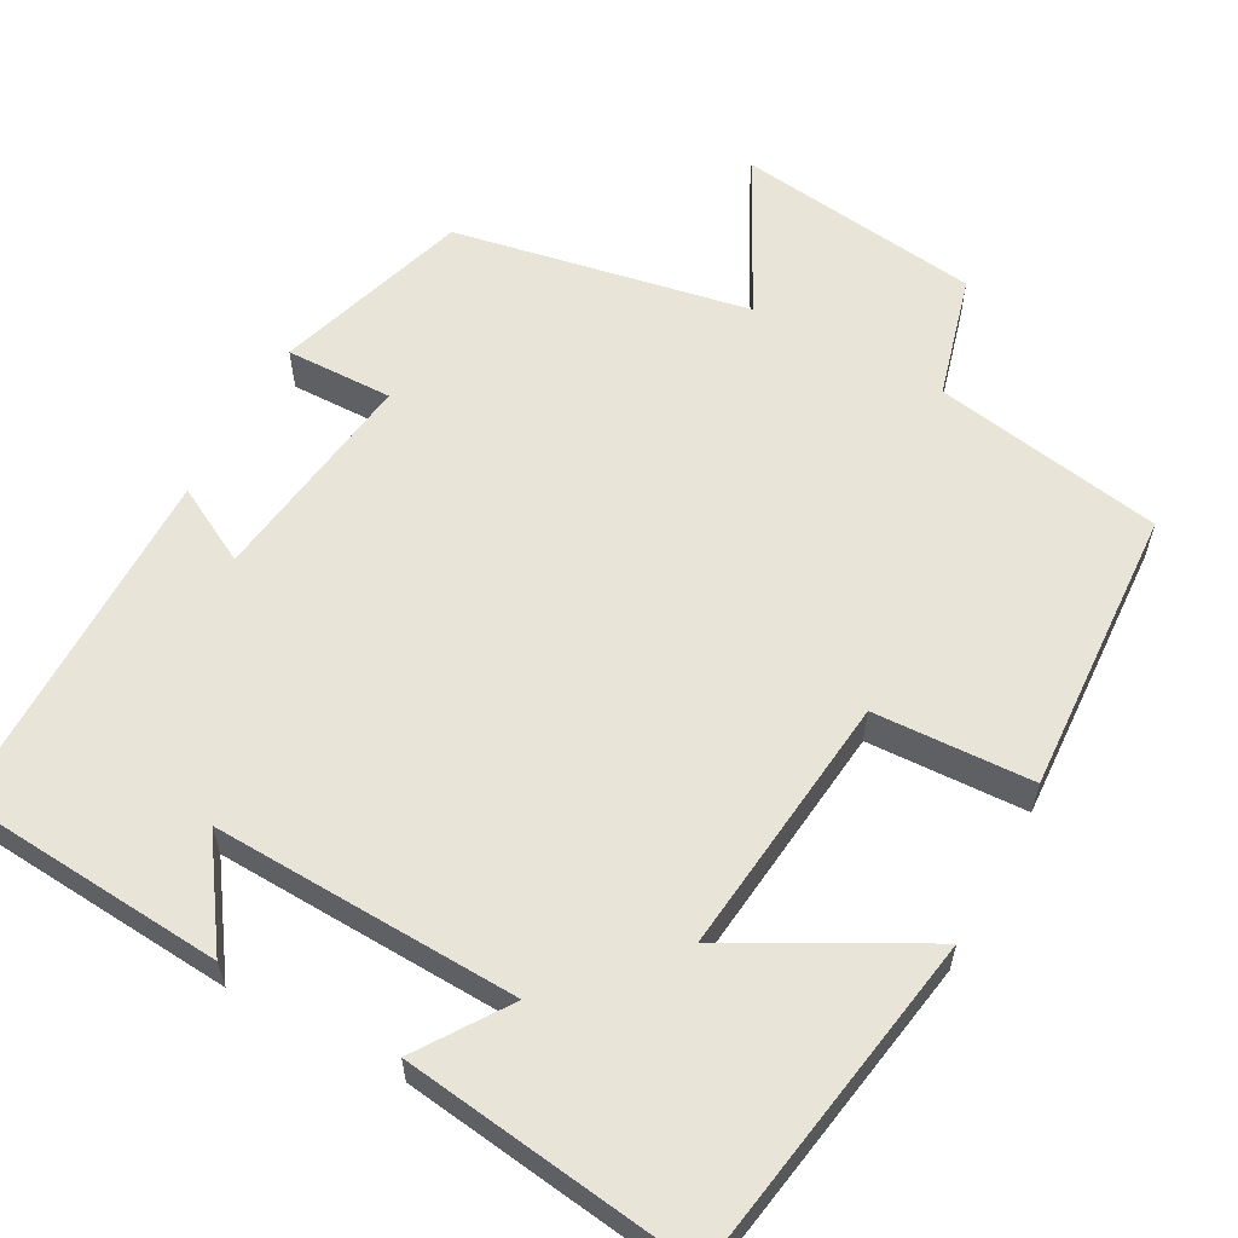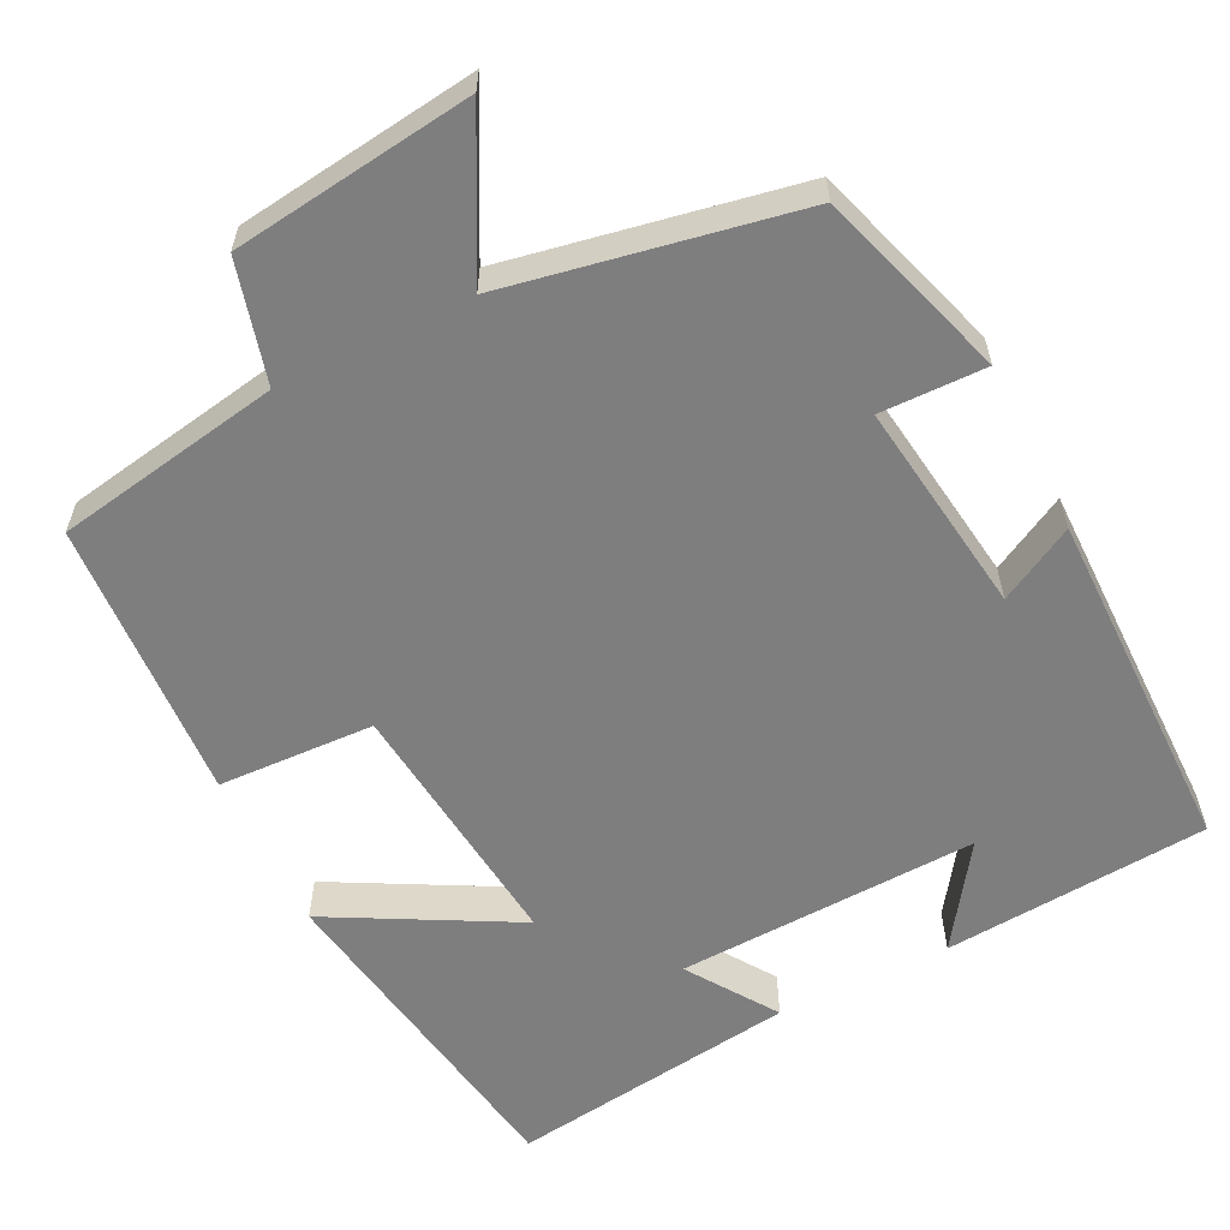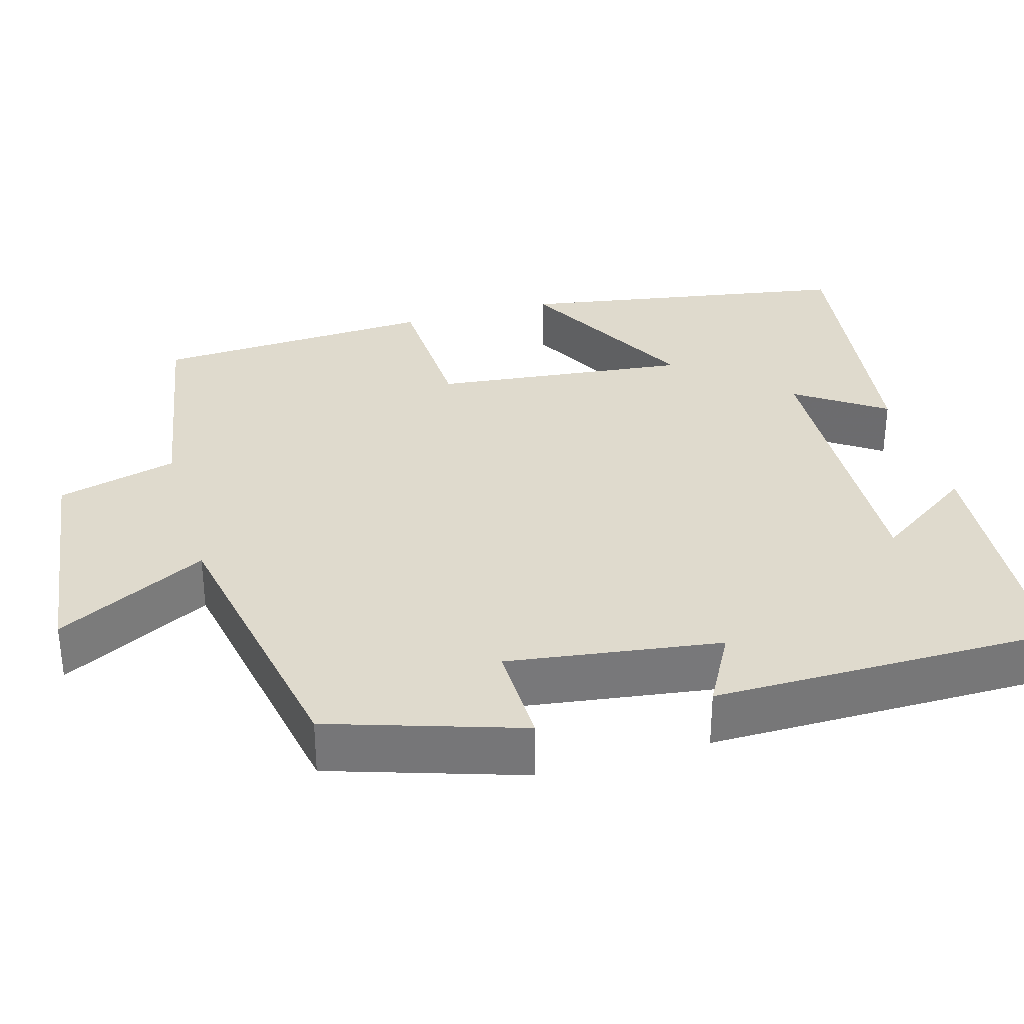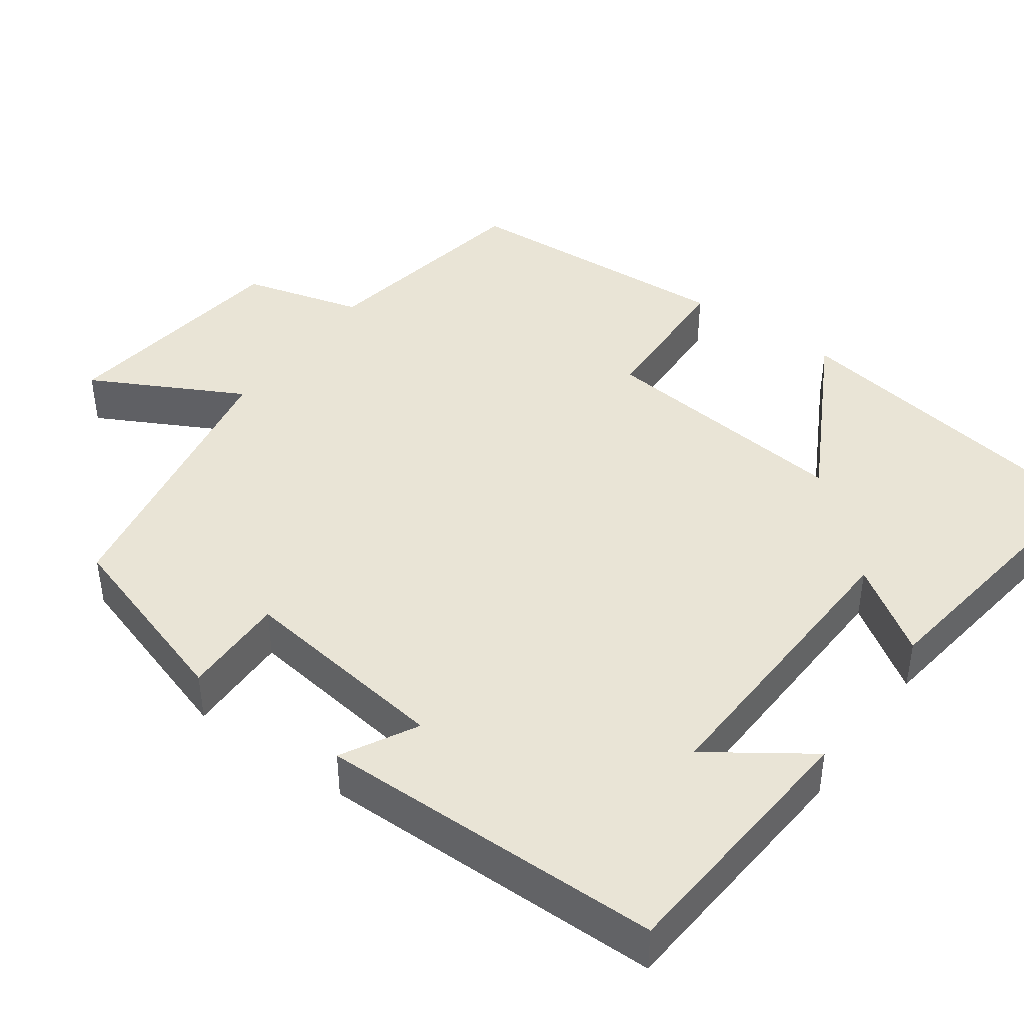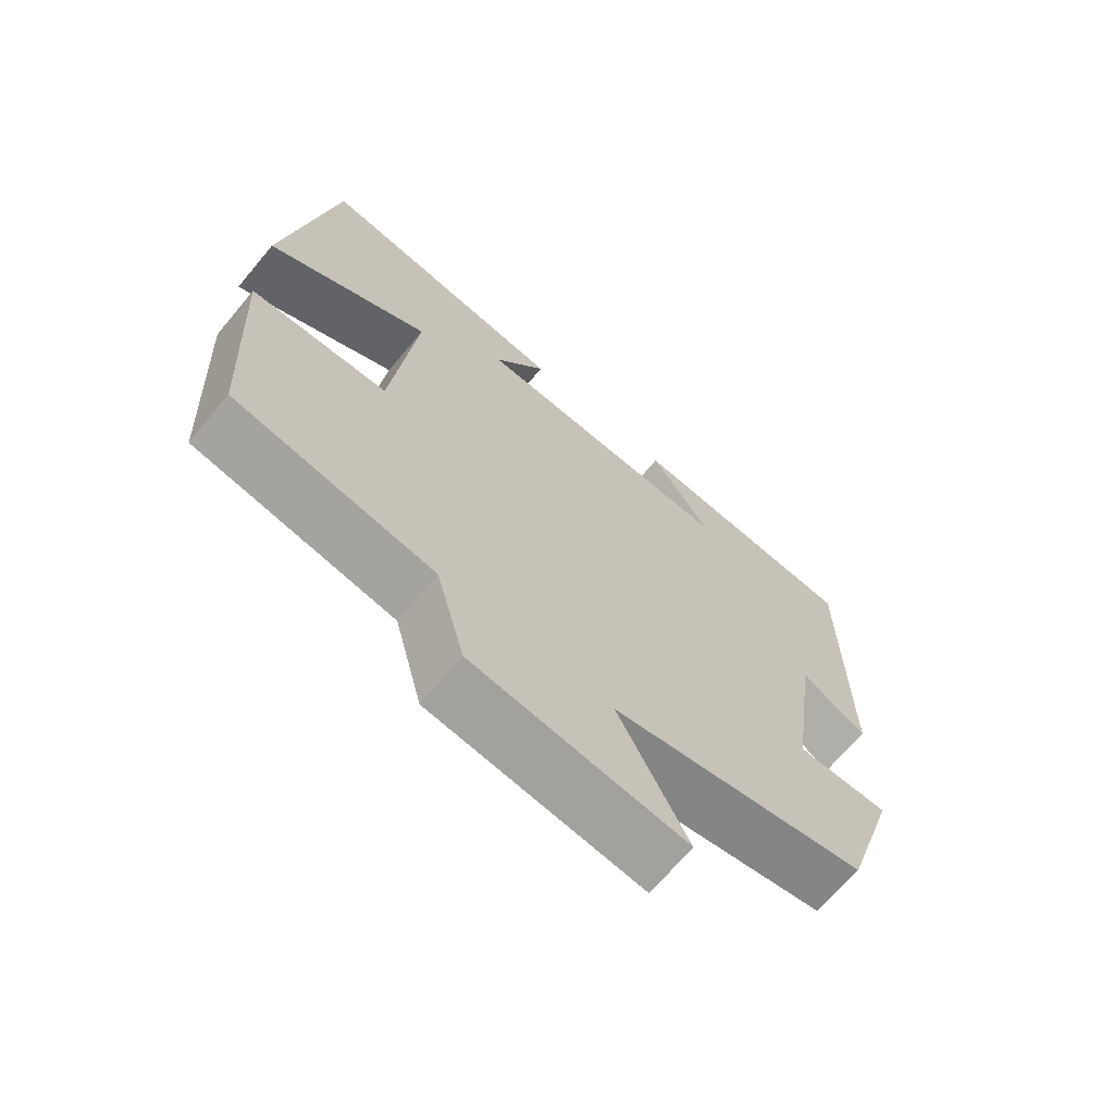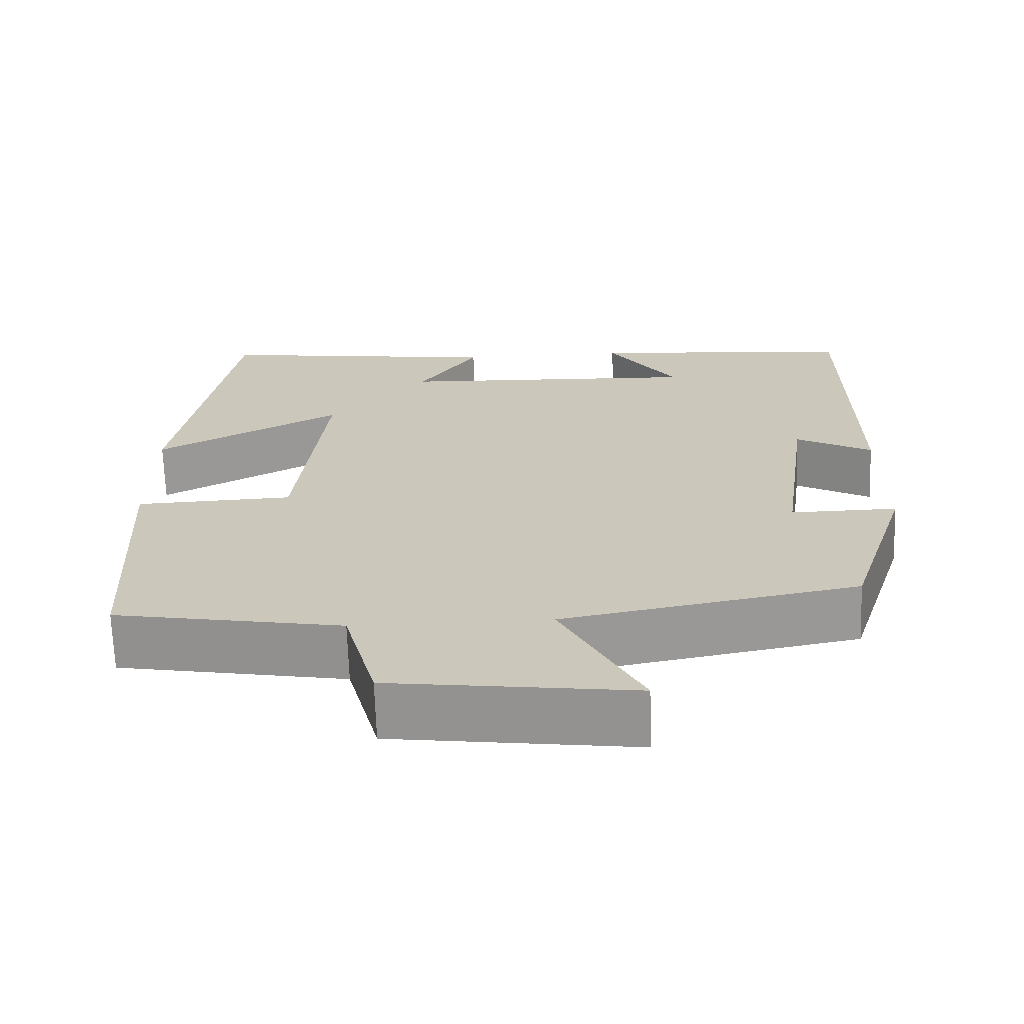
<metadata>
{"format":"obj","ext":"obj","renderer":"f3d","projection":"perspective","resolution":1024,"background":"white","views":[{"elev":59.8,"azim":28.4,"up":"+Y"},{"elev":-59.4,"azim":-153.7,"up":"+Y"},{"elev":32.9,"azim":-106.0,"up":"+Y"},{"elev":42.6,"azim":-54.4,"up":"+Y"},{"elev":-68.2,"azim":140.1,"up":"+Z"},{"elev":-68.0,"azim":-178.1,"up":"+Z"}]}
</metadata>
<code>
v 0.481 0.07 -0.449
v 0.194 0.07 -0.5
v 0.153 0.07 -0.654
v -0.153 0.07 -0.694
v -0.052 0.07 -0.5
v -0.422 0.07 -0.431
v -0.5 0.07 -0.188
v -0.366 0.07 -0.19
v -0.404 0.07 0.082
v -0.5 0.07 0.03
v -0.498 0.07 0.473
v -0.16 0.07 0.5
v -0.248 0.07 0.372
v 0.136 0.07 0.388
v 0.06 0.07 0.5
v 0.428 0.07 0.55
v 0.5 0.07 0.121
v 0.265 0.07 0.247
v 0.301 0.07 -0.081
v 0.5 0.07 -0.089
v 0.481 0 -0.449
v 0.194 0 -0.5
v 0.153 0 -0.654
v -0.153 0 -0.694
v -0.052 0 -0.5
v -0.422 0 -0.431
v -0.5 0 -0.188
v -0.366 0 -0.19
v -0.404 0 0.082
v -0.5 0 0.03
v -0.498 0 0.473
v -0.16 0 0.5
v -0.248 0 0.372
v 0.136 0 0.388
v 0.06 0 0.5
v 0.428 0 0.55
v 0.5 0 0.121
v 0.265 0 0.247
v 0.301 0 -0.081
v 0.5 0 -0.089
f 19 20 1 2
f 18 19 2 3
f 15 16 17 18
f 14 15 18
f 13 14 18 3
f 10 11 12 13
f 9 10 13
f 8 9 13 3
f 5 6 7 8
f 5 8 3
f 3 4 5
f 22 21 40 39
f 23 22 39 38
f 38 37 36 35
f 38 35 34
f 23 38 34 33
f 33 32 31 30
f 33 30 29
f 23 33 29 28
f 28 27 26 25
f 23 28 25
f 25 24 23
f 1 21 22 2
f 2 22 23 3
f 3 23 24 4
f 4 24 25 5
f 5 25 26 6
f 6 26 27 7
f 7 27 28 8
f 8 28 29 9
f 9 29 30 10
f 10 30 31 11
f 11 31 32 12
f 12 32 33 13
f 13 33 34 14
f 14 34 35 15
f 15 35 36 16
f 16 36 37 17
f 17 37 38 18
f 18 38 39 19
f 19 39 40 20
f 20 40 21 1

</code>
